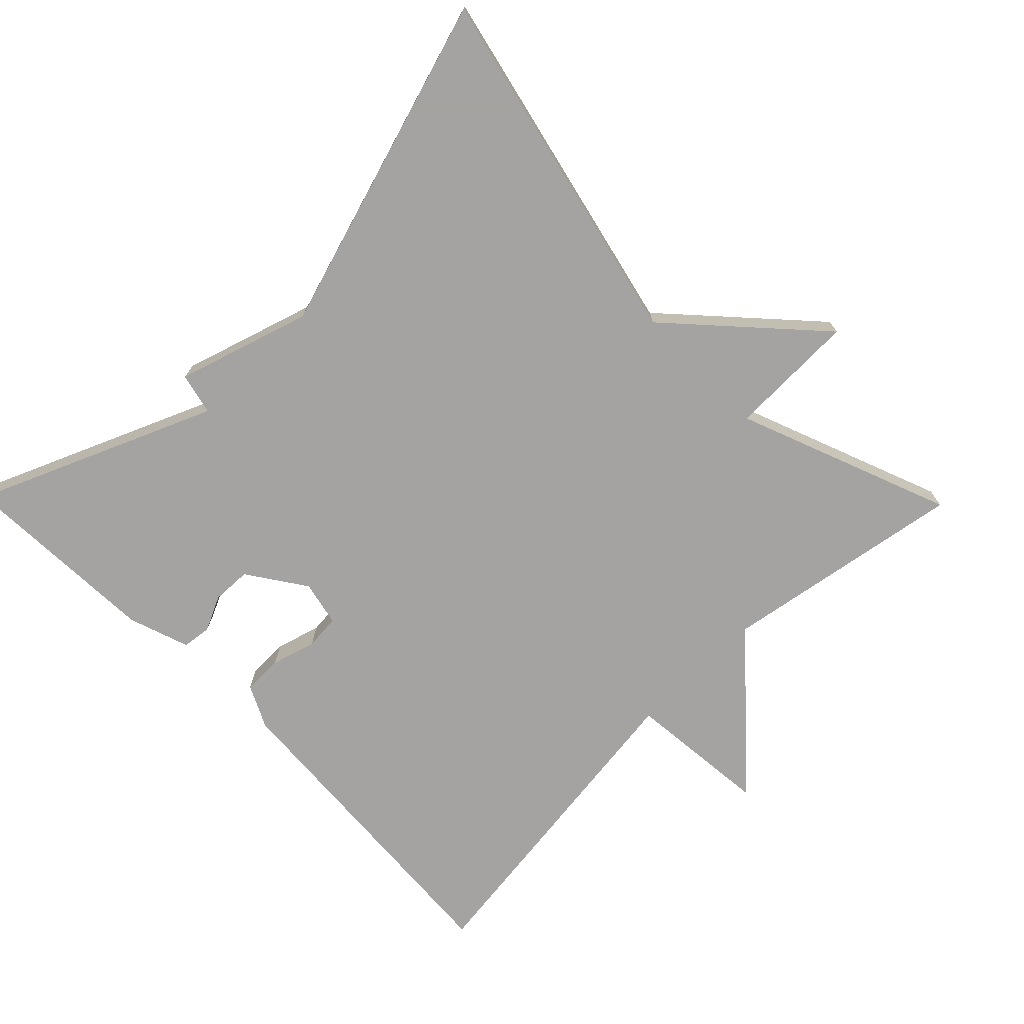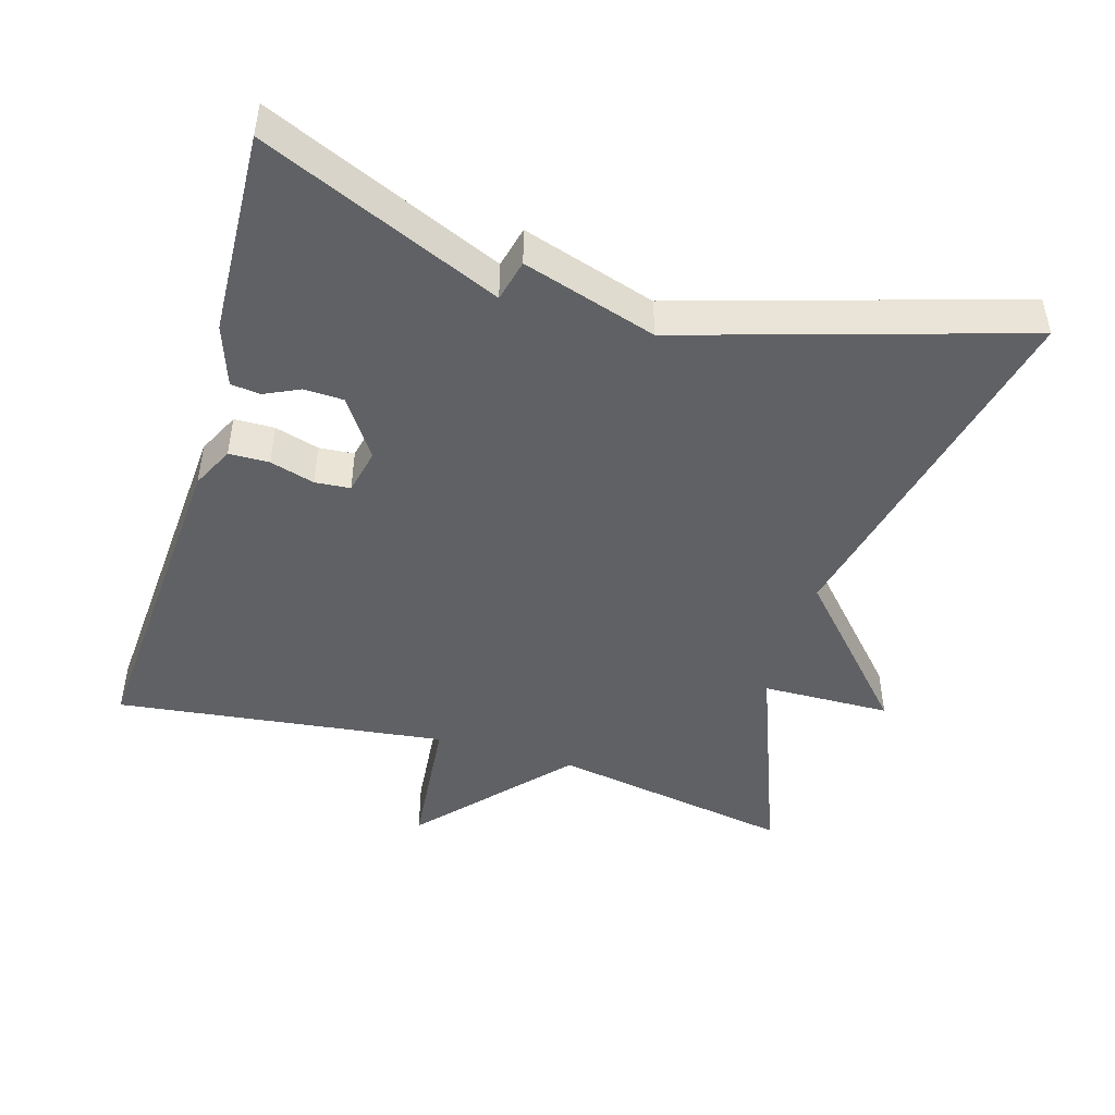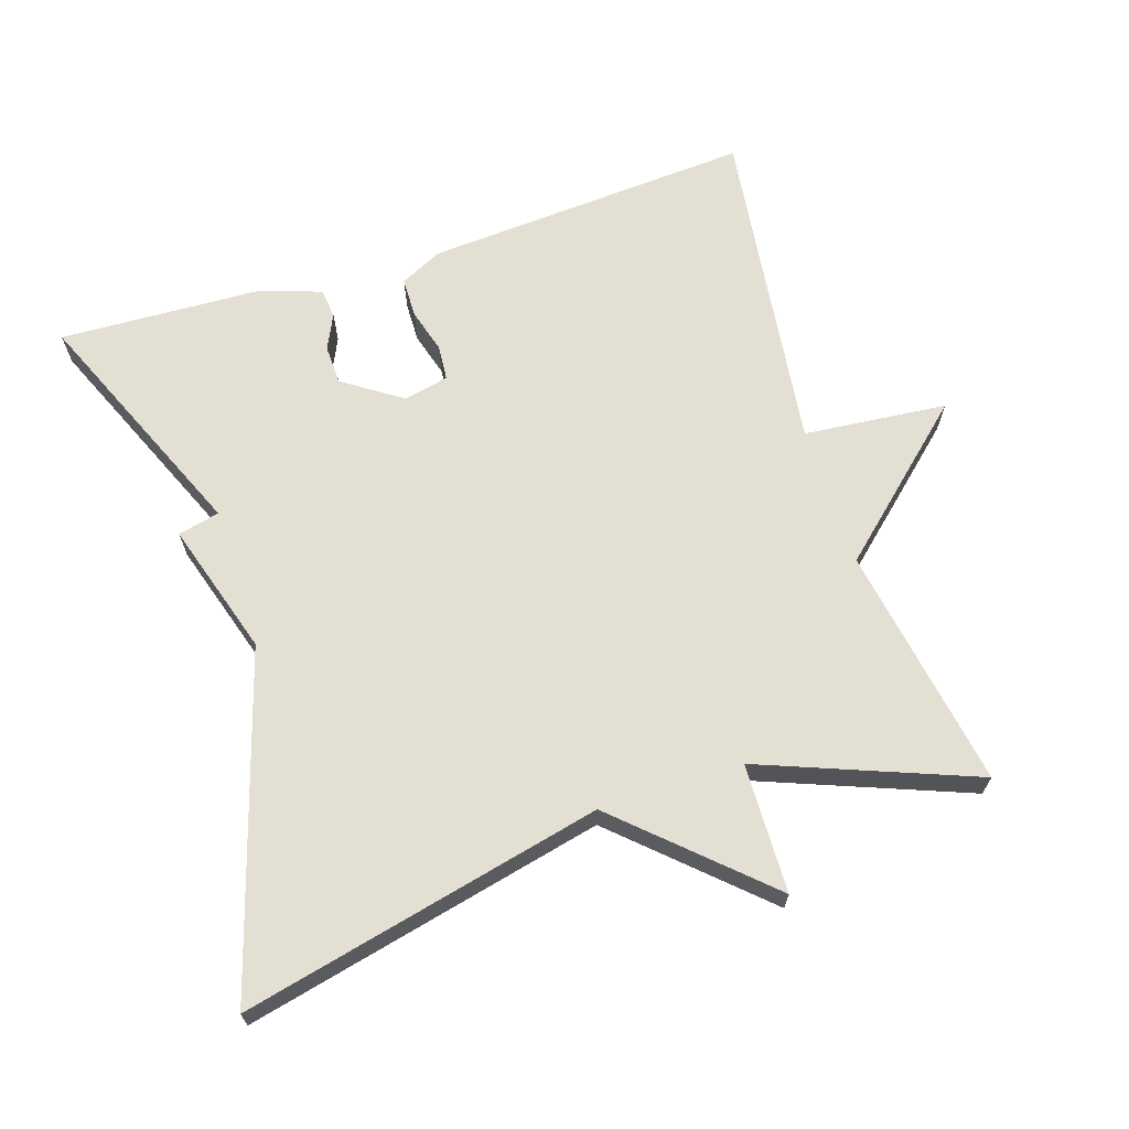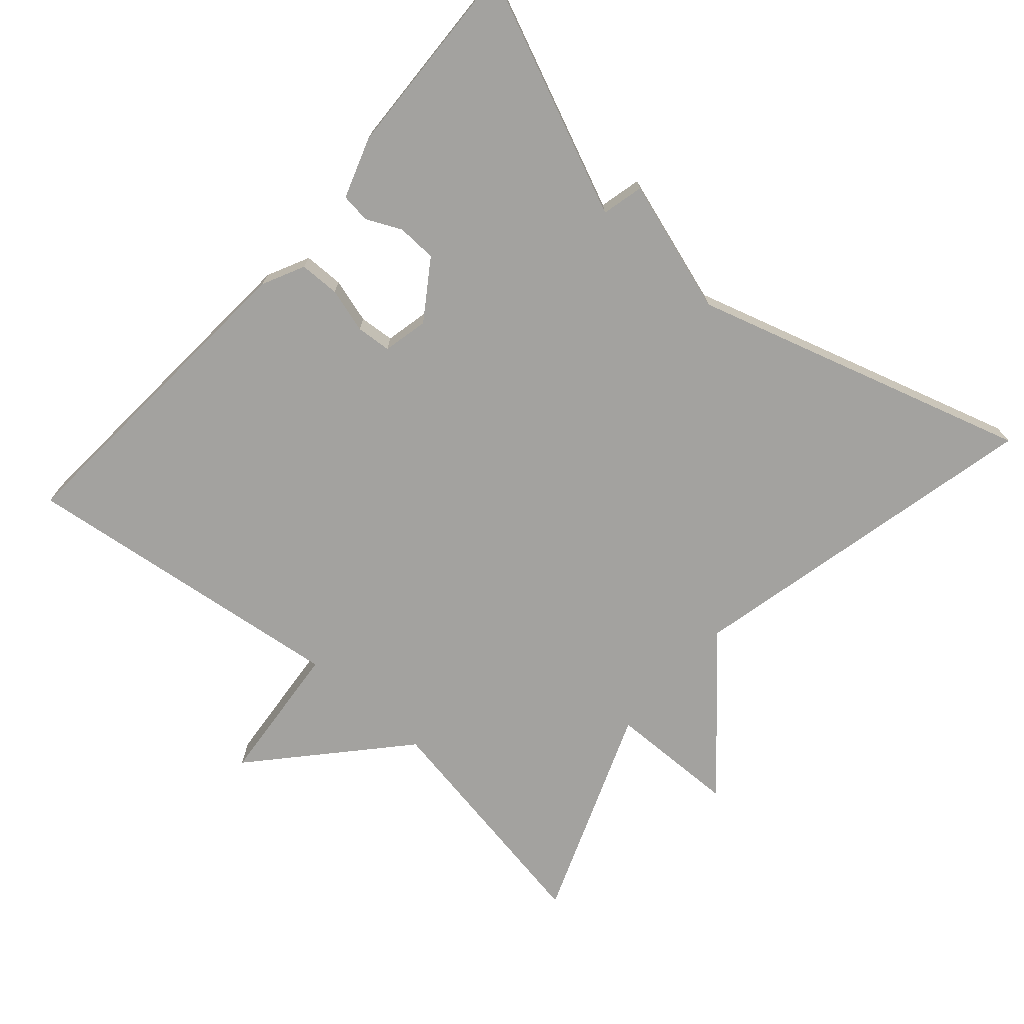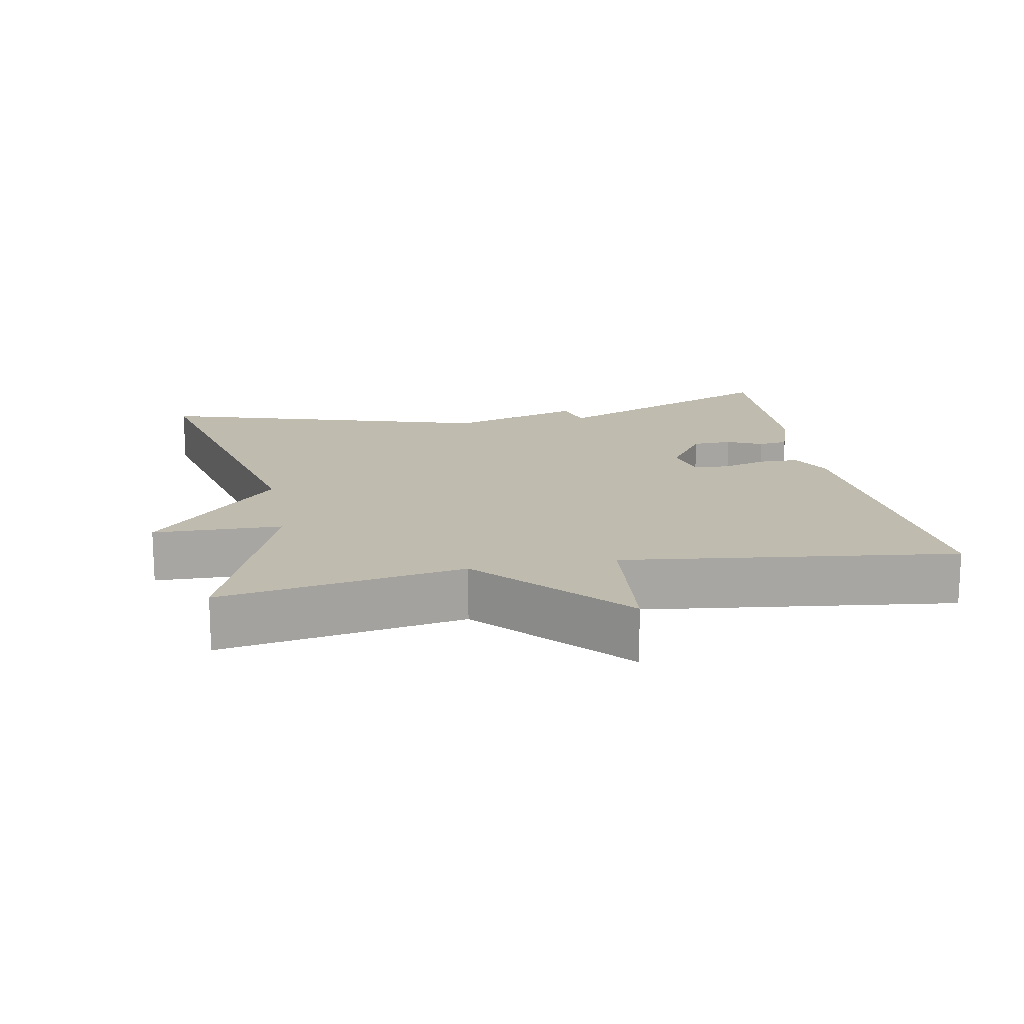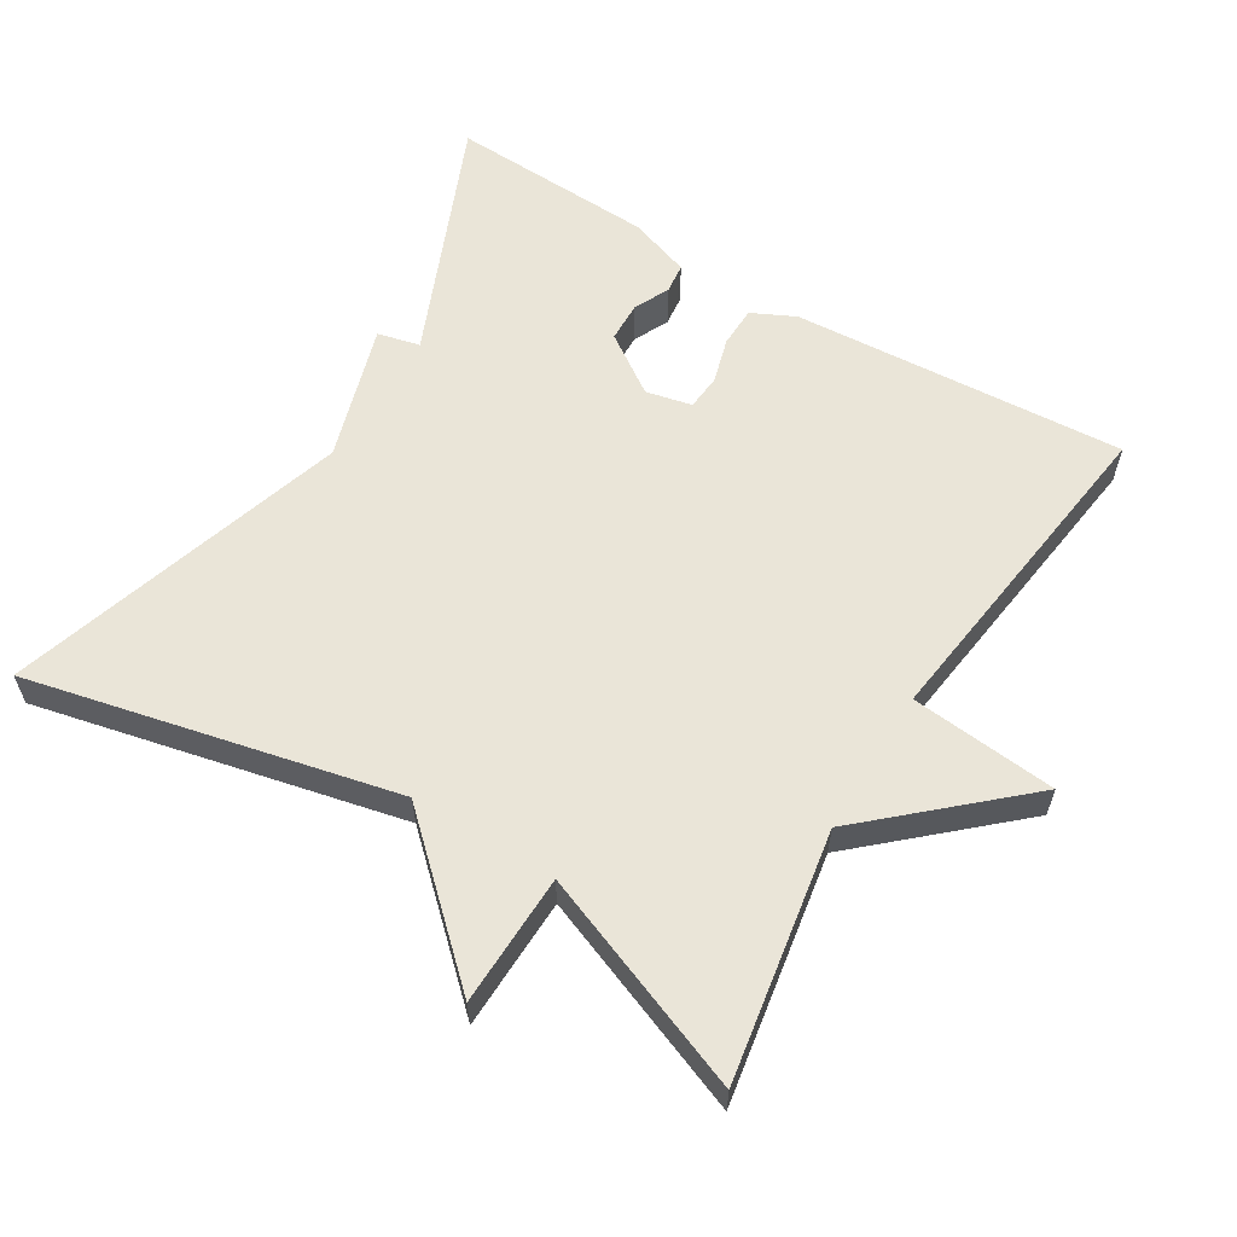
<metadata>
{"format":"obj","ext":"obj","renderer":"f3d","projection":"perspective","resolution":1024,"background":"white","views":[{"elev":-73.1,"azim":134.5,"up":"+Y"},{"elev":-46.6,"azim":73.5,"up":"+Y"},{"elev":66.8,"azim":162.2,"up":"+Y"},{"elev":-72.6,"azim":48.7,"up":"+Y"},{"elev":16.1,"azim":-100.7,"up":"+Y"},{"elev":59.5,"azim":-148.5,"up":"+Y"}]}
</metadata>
<code>
v -0.5 0.07 0.5
v -0.042 0.07 0.469
v 0.017 0.07 0.44
v 0.018 0.07 0.384
v 0 0.07 0.322
v 0.004 0.07 0.273
v 0.067 0.07 0.259
v 0.148 0.07 0.314
v 0.15 0.07 0.369
v 0.127 0.07 0.418
v 0.132 0.07 0.459
v 0.217 0.07 0.488
v 0.5 0.07 0.5
v 0.358 0.07 0.169
v 0.416 0.07 0.155
v 0.358 0.07 -0.031
v 0.5 0.07 -0.5
v -0.002 0.07 -0.385
v -0.198 0.07 -0.565
v -0.202 0.07 -0.385
v -0.5 0.07 -0.5
v -0.442 0.07 -0.161
v -0.642 0.07 0.02
v -0.442 0.07 0.039
v -0.5 0 0.5
v -0.042 0 0.469
v 0.017 0 0.44
v 0.018 0 0.384
v 0 0 0.322
v 0.004 0 0.273
v 0.067 0 0.259
v 0.148 0 0.314
v 0.15 0 0.369
v 0.127 0 0.418
v 0.132 0 0.459
v 0.217 0 0.488
v 0.5 0 0.5
v 0.358 0 0.169
v 0.416 0 0.155
v 0.358 0 -0.031
v 0.5 0 -0.5
v -0.002 0 -0.385
v -0.198 0 -0.565
v -0.202 0 -0.385
v -0.5 0 -0.5
v -0.442 0 -0.161
v -0.642 0 0.02
v -0.442 0 0.039
f 22 23 24
f 20 21 22
f 20 22 24
f 18 19 20
f 24 1 2
f 20 24 2
f 18 20 2
f 16 17 18
f 14 15 16 18
f 12 13 14
f 11 12 14
f 10 11 14
f 9 10 14
f 8 9 14
f 7 8 14 18
f 6 7 18
f 5 6 18 2
f 2 3 4 5
f 48 47 46
f 46 45 44
f 48 46 44
f 44 43 42
f 26 25 48
f 26 48 44
f 26 44 42
f 42 41 40
f 42 40 39 38
f 38 37 36
f 38 36 35
f 38 35 34
f 38 34 33
f 38 33 32
f 42 38 32 31
f 42 31 30
f 26 42 30 29
f 29 28 27 26
f 1 25 26 2
f 2 26 27 3
f 3 27 28 4
f 4 28 29 5
f 5 29 30 6
f 6 30 31 7
f 7 31 32 8
f 8 32 33 9
f 9 33 34 10
f 10 34 35 11
f 11 35 36 12
f 12 36 37 13
f 13 37 38 14
f 14 38 39 15
f 15 39 40 16
f 16 40 41 17
f 17 41 42 18
f 18 42 43 19
f 19 43 44 20
f 20 44 45 21
f 21 45 46 22
f 22 46 47 23
f 23 47 48 24
f 24 48 25 1

</code>
